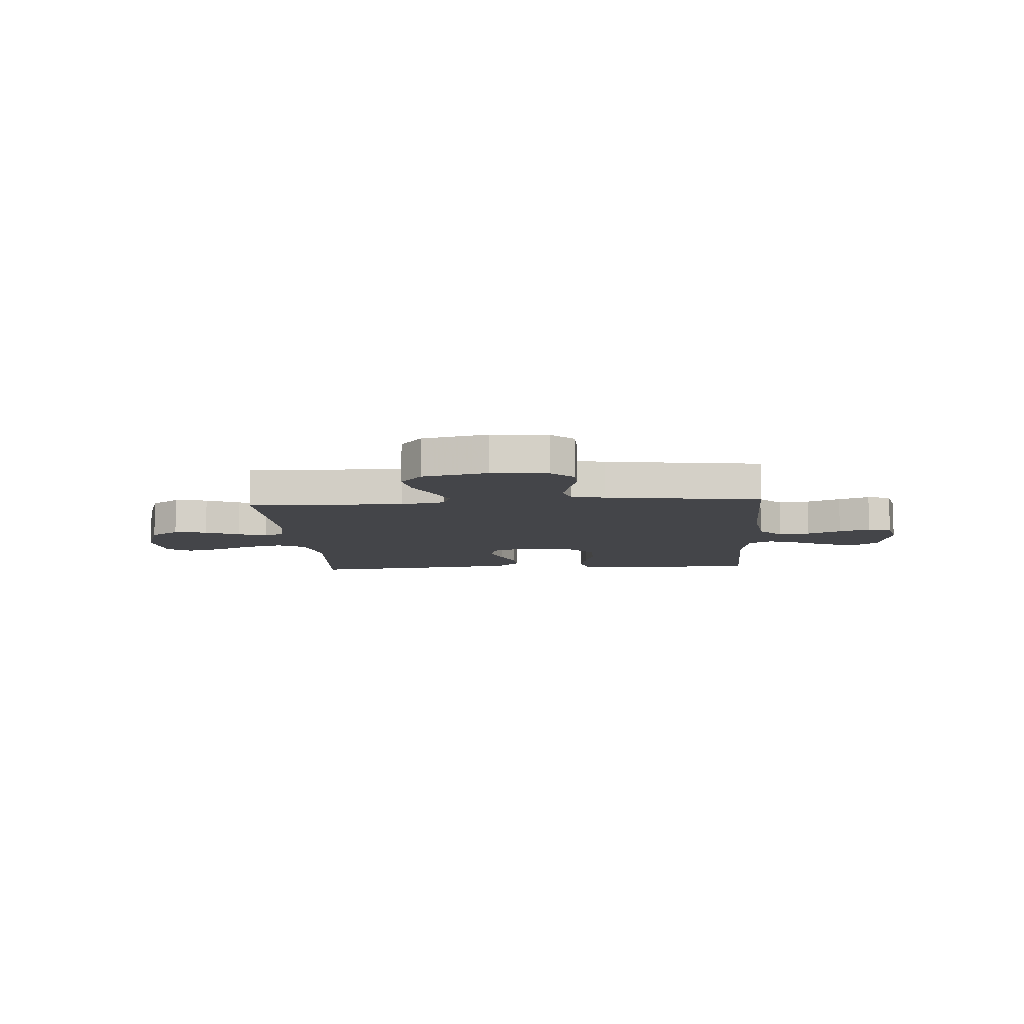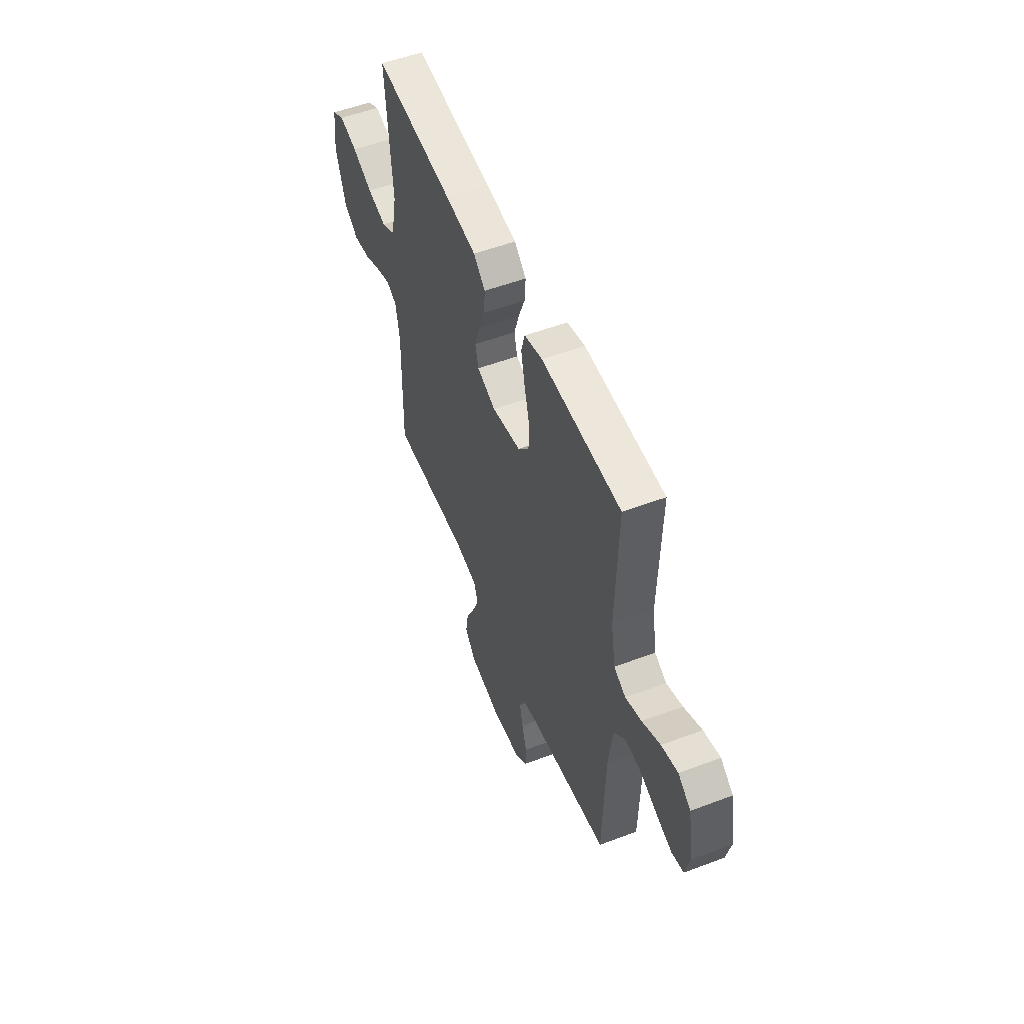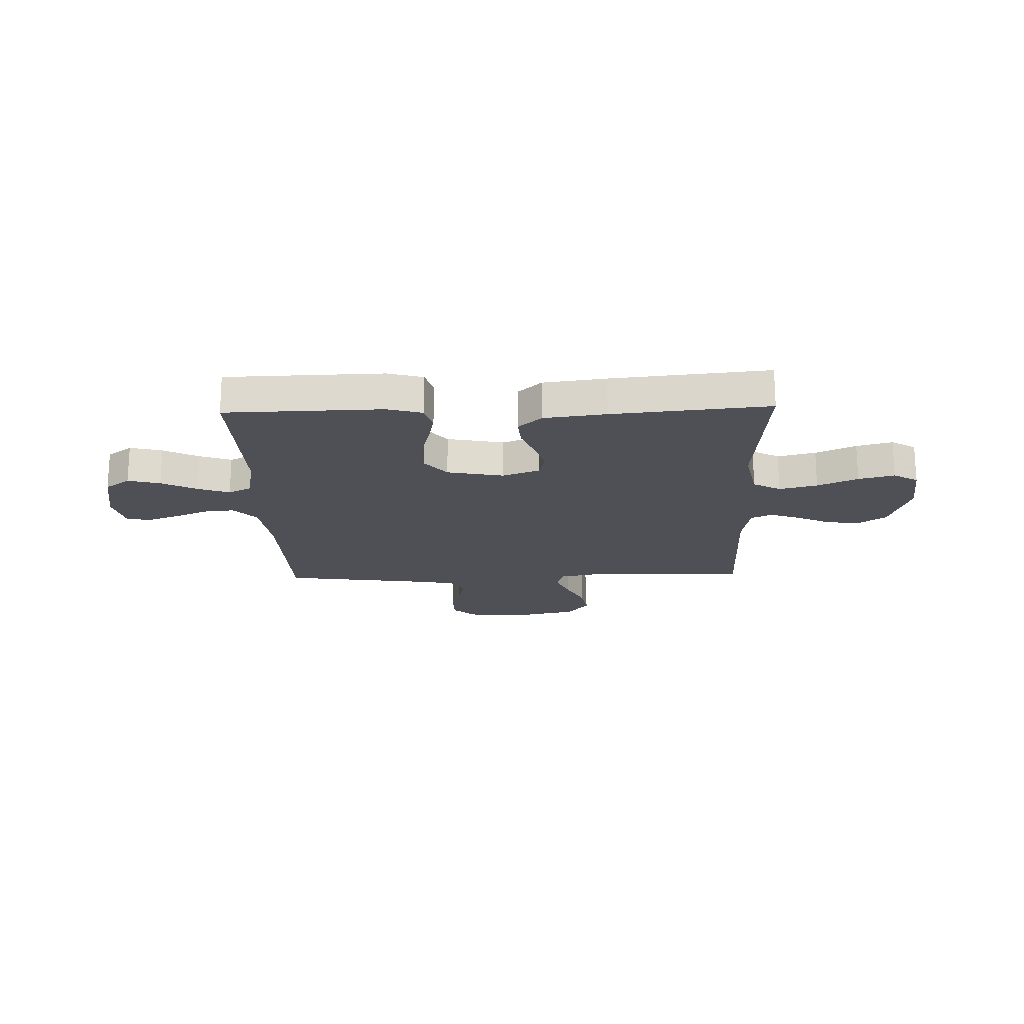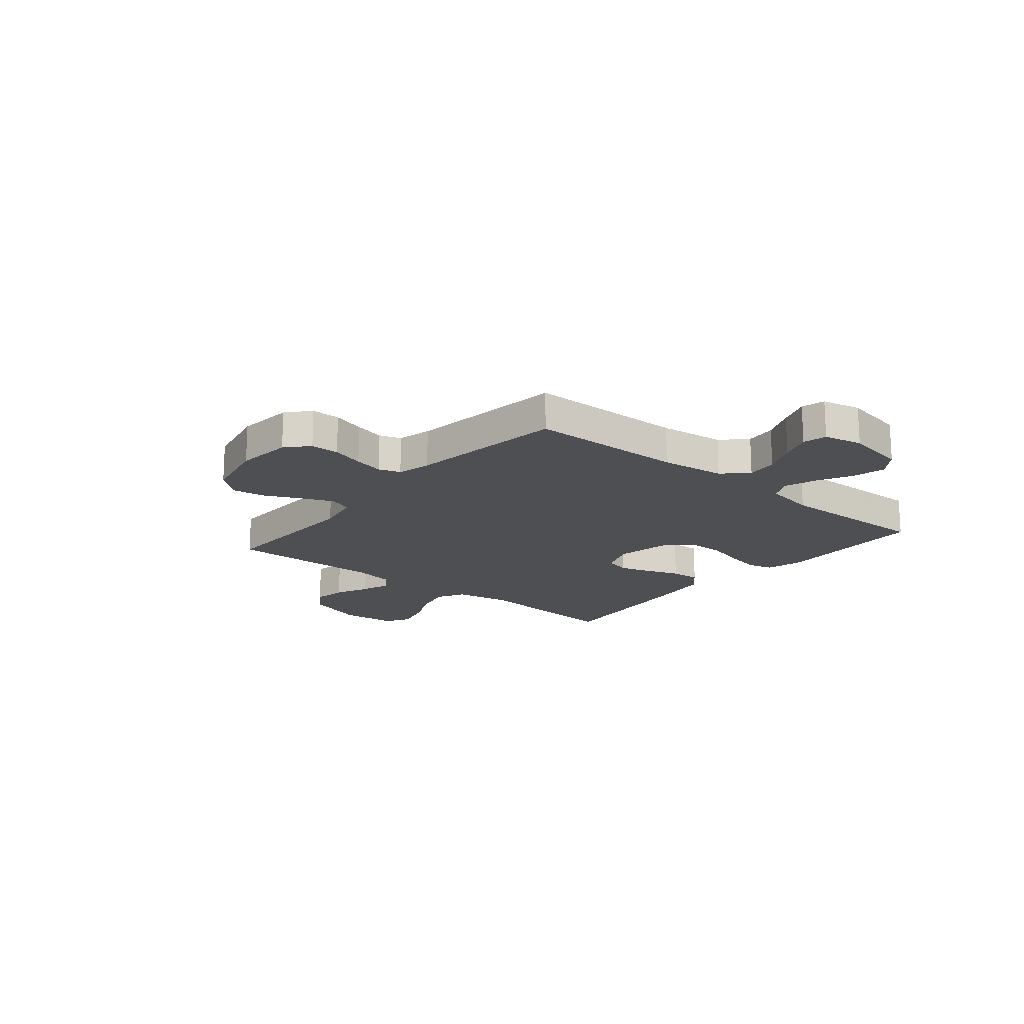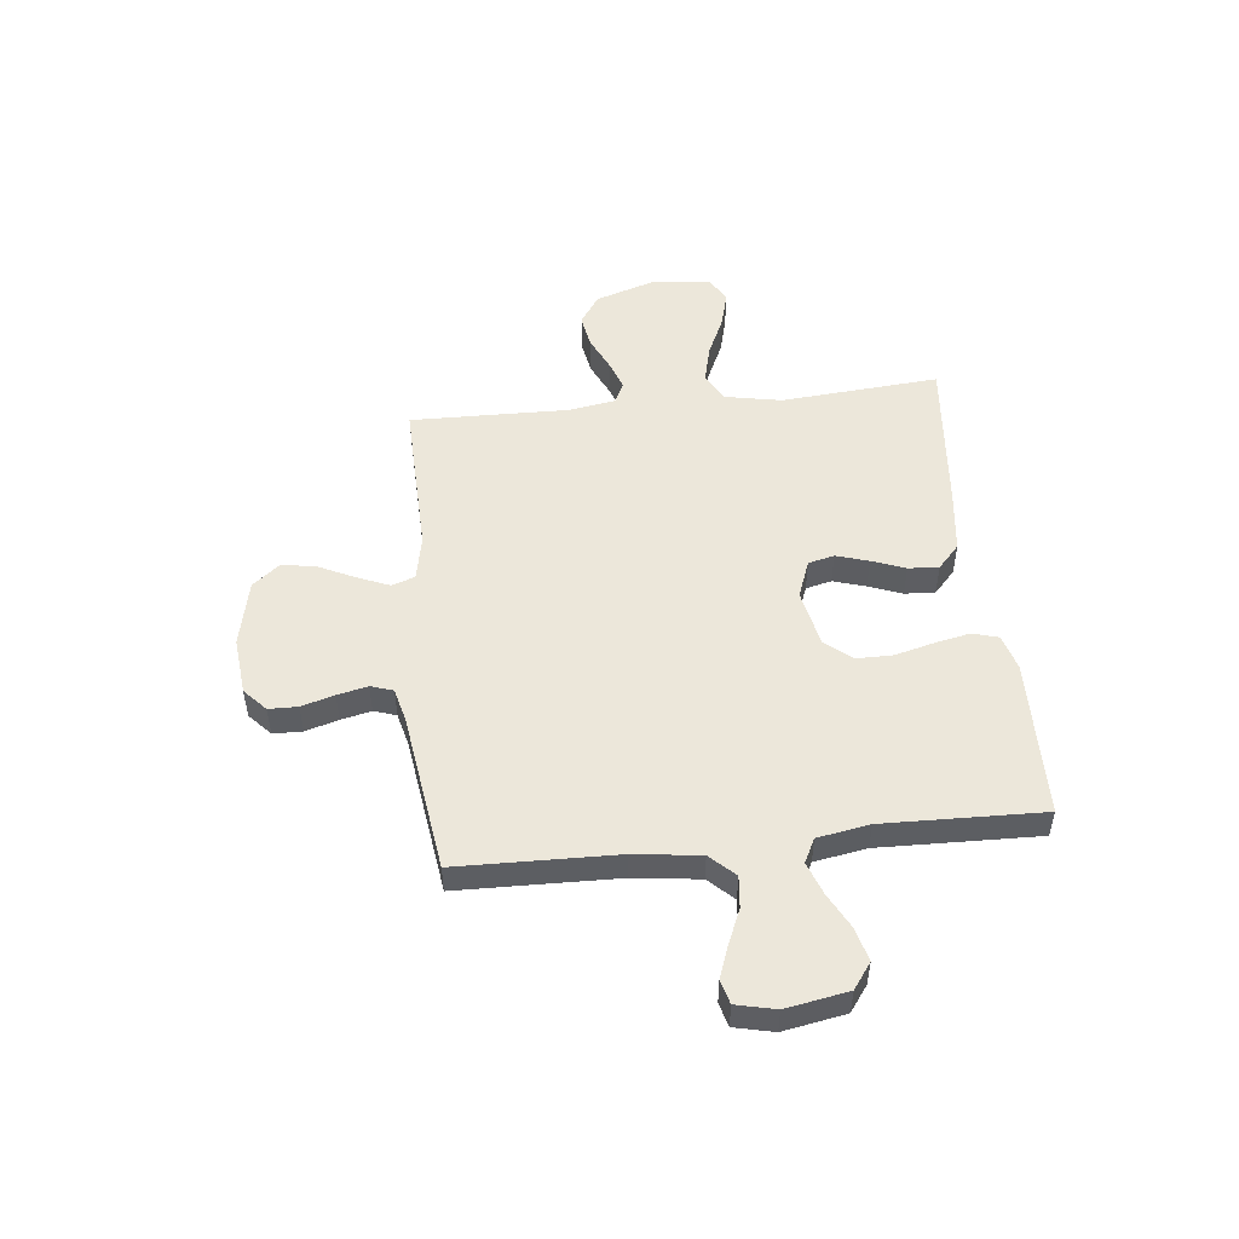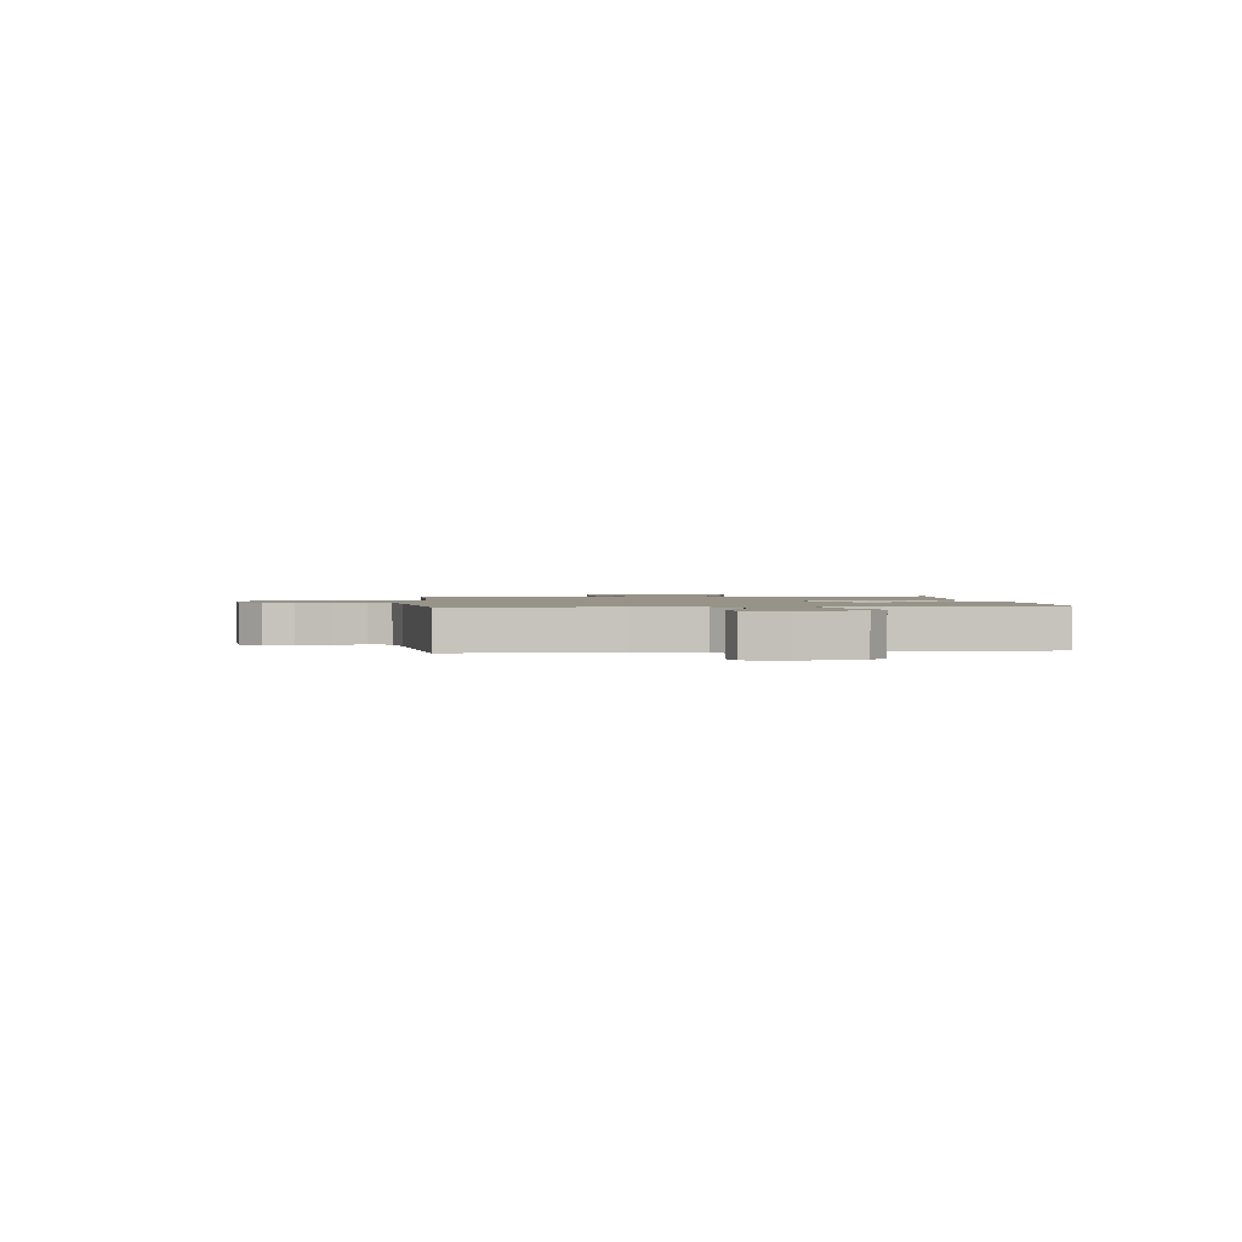
<metadata>
{"format":"obj","ext":"obj","renderer":"f3d","projection":"perspective","resolution":1024,"background":"white","views":[{"elev":-9.0,"azim":-175.9,"up":"+Y"},{"elev":53.7,"azim":-111.9,"up":"+Z"},{"elev":-19.3,"azim":1.8,"up":"+Y"},{"elev":-17.7,"azim":-129.7,"up":"+Y"},{"elev":50.7,"azim":-96.2,"up":"+Y"},{"elev":1.5,"azim":-95.8,"up":"+Y"}]}
</metadata>
<code>
v -0.5 0.07 -0.5
v -0.507 0.07 -0.2
v -0.523 0.07 -0.076
v -0.567 0.07 -0.03
v -0.627 0.07 -0.036
v -0.692 0.07 -0.064
v -0.752 0.07 -0.086
v -0.797 0.07 -0.074
v -0.814 0.07 0
v -0.793 0.07 0.117
v -0.745 0.07 0.152
v -0.683 0.07 0.136
v -0.615 0.07 0.101
v -0.554 0.07 0.079
v -0.509 0.07 0.102
v -0.492 0.07 0.2
v -0.5 0.07 0.5
v -0.2 0.07 0.507
v -0.132 0.07 0.488
v -0.118 0.07 0.439
v -0.132 0.07 0.372
v -0.151 0.07 0.299
v -0.151 0.07 0.231
v -0.109 0.07 0.18
v 0 0.07 0.158
v 0.071 0.07 0.185
v 0.083 0.07 0.234
v 0.064 0.07 0.295
v 0.04 0.07 0.358
v 0.036 0.07 0.415
v 0.081 0.07 0.456
v 0.2 0.07 0.471
v 0.5 0.07 0.5
v 0.476 0.07 0.2
v 0.497 0.07 0.093
v 0.55 0.07 0.064
v 0.623 0.07 0.082
v 0.7 0.07 0.117
v 0.769 0.07 0.135
v 0.816 0.07 0.107
v 0.828 0.07 0
v 0.79 0.07 -0.116
v 0.734 0.07 -0.154
v 0.67 0.07 -0.143
v 0.605 0.07 -0.113
v 0.549 0.07 -0.093
v 0.509 0.07 -0.112
v 0.494 0.07 -0.2
v 0.5 0.07 -0.5
v 0.2 0.07 -0.492
v 0.114 0.07 -0.509
v 0.099 0.07 -0.553
v 0.124 0.07 -0.613
v 0.157 0.07 -0.681
v 0.168 0.07 -0.746
v 0.126 0.07 -0.797
v 0 0.07 -0.824
v -0.108 0.07 -0.813
v -0.151 0.07 -0.774
v -0.152 0.07 -0.719
v -0.134 0.07 -0.657
v -0.121 0.07 -0.6
v -0.135 0.07 -0.558
v -0.2 0.07 -0.542
v -0.5 0 -0.5
v -0.507 0 -0.2
v -0.523 0 -0.076
v -0.567 0 -0.03
v -0.627 0 -0.036
v -0.692 0 -0.064
v -0.752 0 -0.086
v -0.797 0 -0.074
v -0.814 0 0
v -0.793 0 0.117
v -0.745 0 0.152
v -0.683 0 0.136
v -0.615 0 0.101
v -0.554 0 0.079
v -0.509 0 0.102
v -0.492 0 0.2
v -0.5 0 0.5
v -0.2 0 0.507
v -0.132 0 0.488
v -0.118 0 0.439
v -0.132 0 0.372
v -0.151 0 0.299
v -0.151 0 0.231
v -0.109 0 0.18
v 0 0 0.158
v 0.071 0 0.185
v 0.083 0 0.234
v 0.064 0 0.295
v 0.04 0 0.358
v 0.036 0 0.415
v 0.081 0 0.456
v 0.2 0 0.471
v 0.5 0 0.5
v 0.476 0 0.2
v 0.497 0 0.093
v 0.55 0 0.064
v 0.623 0 0.082
v 0.7 0 0.117
v 0.769 0 0.135
v 0.816 0 0.107
v 0.828 0 0
v 0.79 0 -0.116
v 0.734 0 -0.154
v 0.67 0 -0.143
v 0.605 0 -0.113
v 0.549 0 -0.093
v 0.509 0 -0.112
v 0.494 0 -0.2
v 0.5 0 -0.5
v 0.2 0 -0.492
v 0.114 0 -0.509
v 0.099 0 -0.553
v 0.124 0 -0.613
v 0.157 0 -0.681
v 0.168 0 -0.746
v 0.126 0 -0.797
v 0 0 -0.824
v -0.108 0 -0.813
v -0.151 0 -0.774
v -0.152 0 -0.719
v -0.134 0 -0.657
v -0.121 0 -0.6
v -0.135 0 -0.558
v -0.2 0 -0.542
f 58 59 60 61
f 58 61 62
f 57 58 62
f 56 57 62 63
f 53 54 55 56
f 52 53 56 63
f 48 49 50
f 47 48 50 51
f 42 43 44 45
f 42 45 46
f 41 42 46
f 40 41 46
f 37 38 39 40
f 36 37 40 46
f 35 36 46 47
f 31 32 33 34
f 28 29 30 31
f 27 28 31 34
f 26 27 34 35
f 19 20 21 22
f 17 18 19 22
f 16 17 22 23
f 15 16 23 24
f 10 11 12 13
f 10 13 14
f 9 10 14
f 8 9 14
f 5 6 7 8
f 5 8 14 15
f 64 1 2
f 64 2 3
f 51 52 63 64
f 51 64 3
f 47 51 3 4
f 25 26 35 47
f 25 47 4
f 15 24 25
f 4 5 15 25
f 125 124 123 122
f 126 125 122
f 126 122 121
f 127 126 121 120
f 120 119 118 117
f 127 120 117 116
f 114 113 112
f 115 114 112 111
f 109 108 107 106
f 110 109 106
f 110 106 105
f 110 105 104
f 104 103 102 101
f 110 104 101 100
f 111 110 100 99
f 98 97 96 95
f 95 94 93 92
f 98 95 92 91
f 99 98 91 90
f 86 85 84 83
f 86 83 82 81
f 87 86 81 80
f 88 87 80 79
f 77 76 75 74
f 78 77 74
f 78 74 73
f 78 73 72
f 72 71 70 69
f 79 78 72 69
f 66 65 128
f 67 66 128
f 128 127 116 115
f 67 128 115
f 68 67 115 111
f 111 99 90 89
f 68 111 89
f 89 88 79
f 89 79 69 68
f 1 65 66 2
f 2 66 67 3
f 3 67 68 4
f 4 68 69 5
f 5 69 70 6
f 6 70 71 7
f 7 71 72 8
f 8 72 73 9
f 9 73 74 10
f 10 74 75 11
f 11 75 76 12
f 12 76 77 13
f 13 77 78 14
f 14 78 79 15
f 15 79 80 16
f 16 80 81 17
f 17 81 82 18
f 18 82 83 19
f 19 83 84 20
f 20 84 85 21
f 21 85 86 22
f 22 86 87 23
f 23 87 88 24
f 24 88 89 25
f 25 89 90 26
f 26 90 91 27
f 27 91 92 28
f 28 92 93 29
f 29 93 94 30
f 30 94 95 31
f 31 95 96 32
f 32 96 97 33
f 33 97 98 34
f 34 98 99 35
f 35 99 100 36
f 36 100 101 37
f 37 101 102 38
f 38 102 103 39
f 39 103 104 40
f 40 104 105 41
f 41 105 106 42
f 42 106 107 43
f 43 107 108 44
f 44 108 109 45
f 45 109 110 46
f 46 110 111 47
f 47 111 112 48
f 48 112 113 49
f 49 113 114 50
f 50 114 115 51
f 51 115 116 52
f 52 116 117 53
f 53 117 118 54
f 54 118 119 55
f 55 119 120 56
f 56 120 121 57
f 57 121 122 58
f 58 122 123 59
f 59 123 124 60
f 60 124 125 61
f 61 125 126 62
f 62 126 127 63
f 63 127 128 64
f 64 128 65 1

</code>
